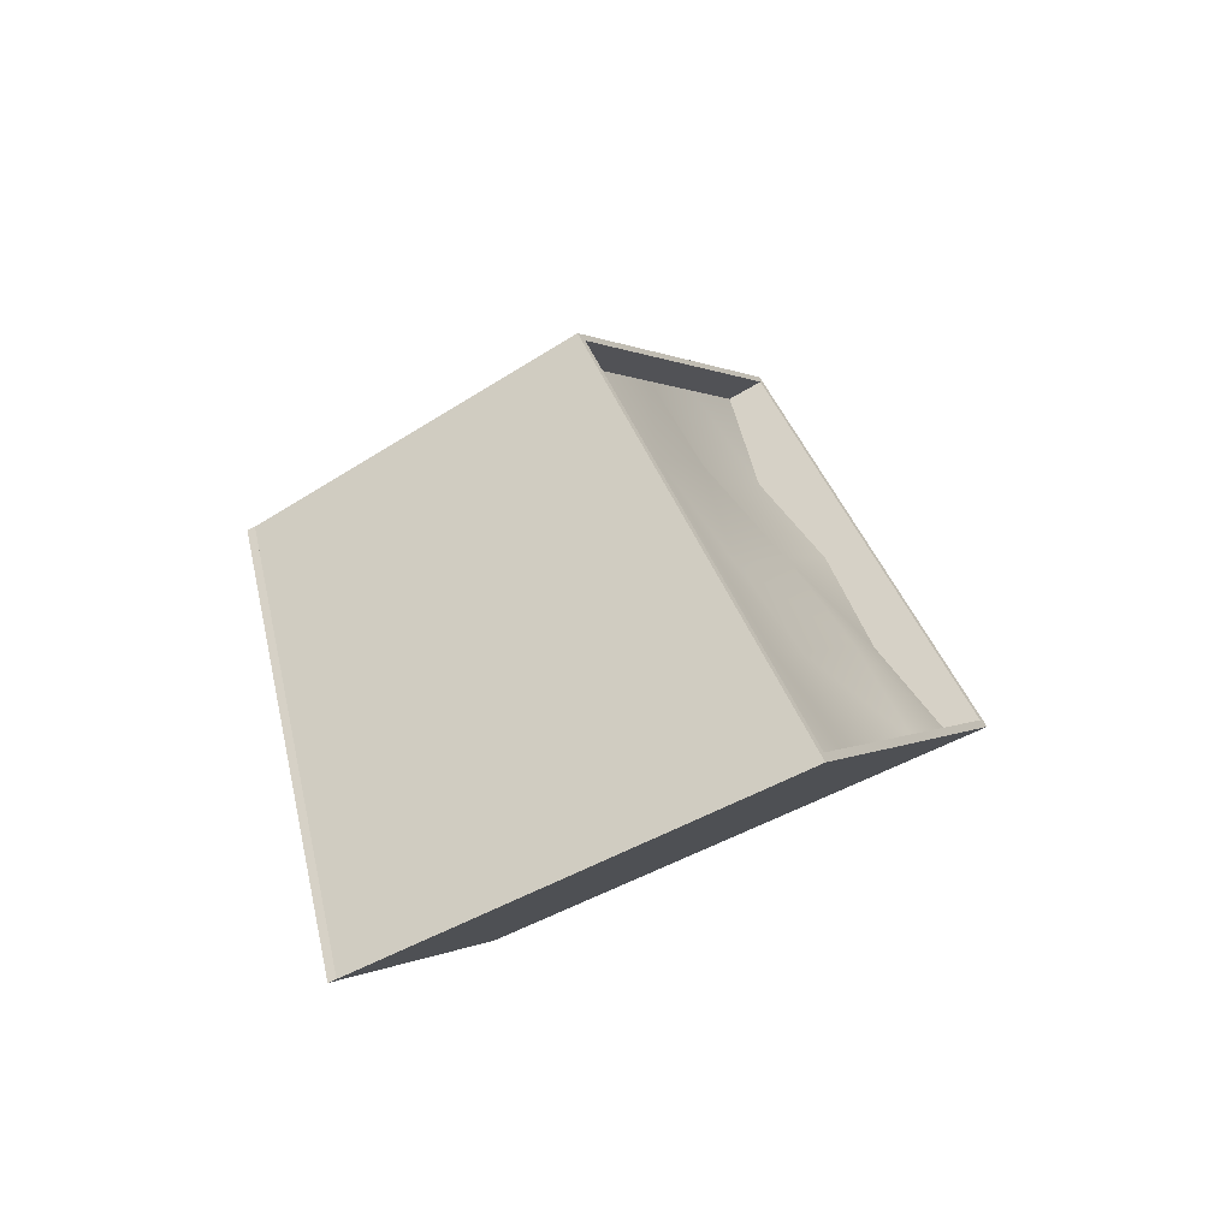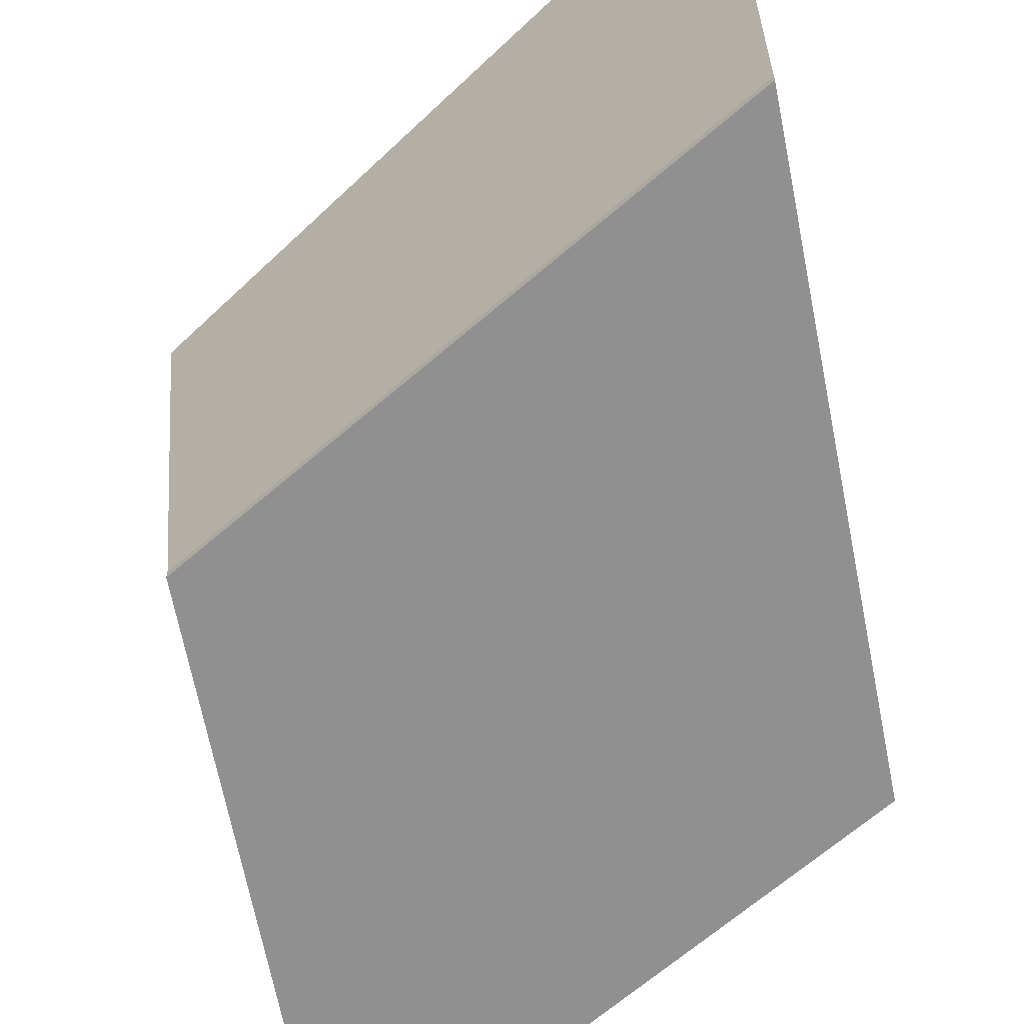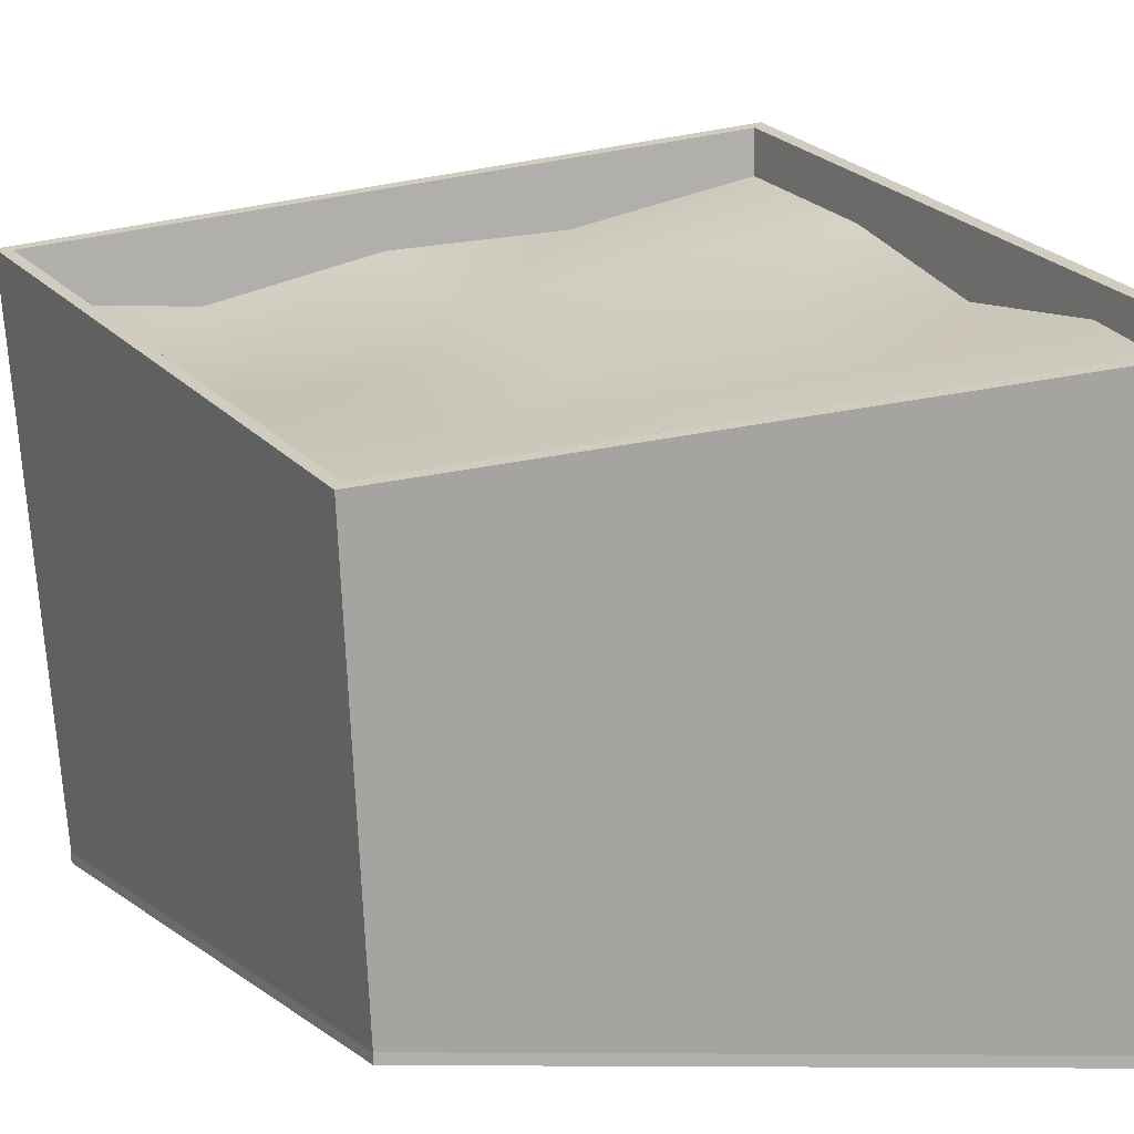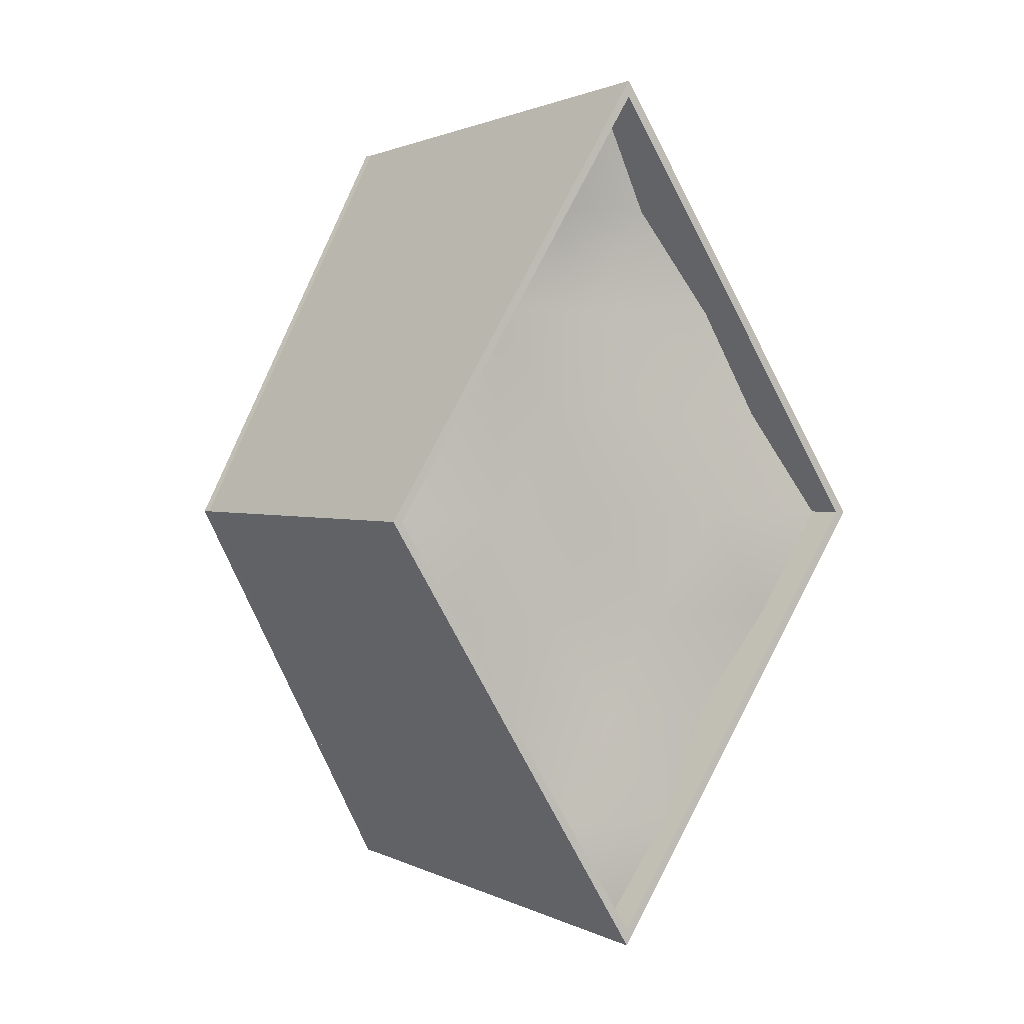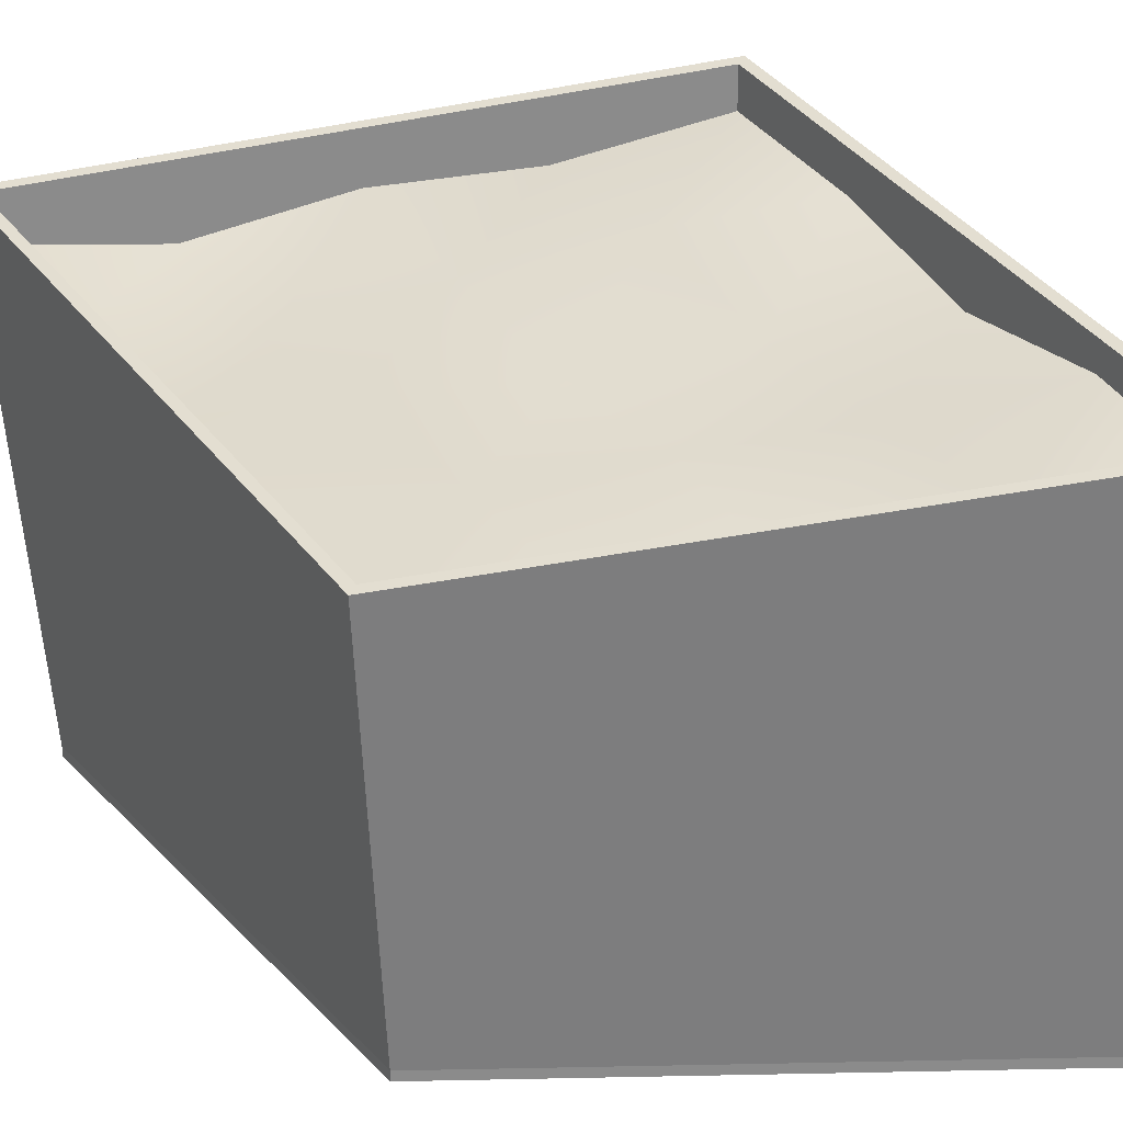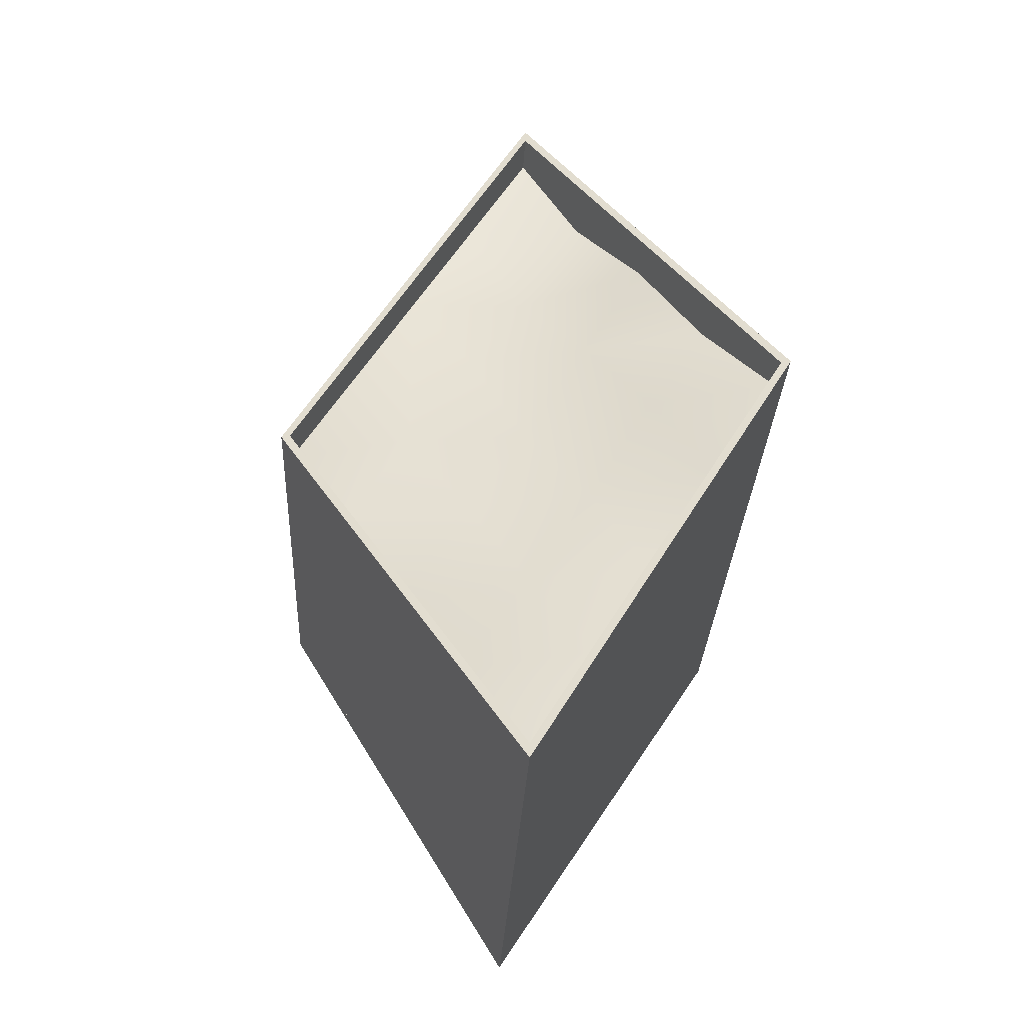
<metadata>
{"format":"obj","ext":"obj","renderer":"f3d","projection":"perspective","resolution":1024,"background":"white","views":[{"elev":-66.2,"azim":116.5,"up":"+Z"},{"elev":-65.8,"azim":161.0,"up":"+Y"},{"elev":11.8,"azim":120.7,"up":"+Y"},{"elev":2.3,"azim":134.8,"up":"+Z"},{"elev":26.3,"azim":118.1,"up":"+Y"},{"elev":-42.0,"azim":173.5,"up":"+Z"}]}
</metadata>
<code>
v 0.05996 0.09821 0.09472
v -0.04589 0.125 0.09472
v 0.00781 0.08862 0.1877
v 0.006264 0.0982 0.00171
v -0.09804 0.1442 0.1877
v 0.1137 0.07924 0.1877
v 0.1121 0.08171 0.00171
v -0.09959 0.1527 0.00171
v -0.1517 0.1567 0.09472
v -0.04434 0.1113 0.2807
v 0.06151 0.09574 0.2807
v 0.06004 0.0999 -0.09144
v -0.04581 0.1252 -0.09144
v 0.218 0.04623 0.00171
v 0.1659 0.07212 -0.09144
v -0.1517 0.1709 -0.09144
v -0.2054 0.1882 0.00171
v 0.009359 0.1123 0.3738
v 0.1138 0.07144 -0.1846
v 0.00797 0.1181 -0.1846
v -0.09788 0.1395 -0.1846
v 0.06175 0.1094 -0.2777
v -0.0441 0.1428 -0.2777
v 0.009674 0.119 -0.3709
v -0.006356 -0.223 -0.3569
v 0.2284 0.07225 0.00171
v 0.2007 -0.223 0.00171
v 0.01086 0.1444 -0.3867
v 0.1927 -0.223 0.00171
v -0.006356 -0.223 -0.3431
v 0.01086 0.1444 -0.3729
v 0.2206 0.07481 0.00171
v -0.2134 0.2187 0.00171
v -0.2134 -0.223 0.00171
v 0.01086 0.1444 0.3902
v -0.2054 0.2161 0.00171
v -0.006356 -0.223 0.3603
v -0.2054 -0.223 0.00171
v 0.01086 0.1444 0.3764
v -0.006356 -0.223 0.3465
v -0.2134 -0.223 0.001709
v -0.006355 -0.2299 0.3603
v -0.006355 -0.223 0.3603
v -0.2134 -0.2299 0.001709
v 0.2007 -0.2299 0.001709
v -0.006355 -0.223 -0.3569
v -0.006355 -0.2299 -0.3569
v 0.2007 -0.223 0.001709
v -0.2134 -0.223 0.00171
v -0.2134 0.2187 0.00171
v -0.2054 0.2161 0.00171
v -0.2054 -0.223 0.00171
v 0.2007 -0.223 0.00171
v 0.2284 0.07225 0.00171
v 0.1927 -0.223 0.00171
v 0.2206 0.07481 0.00171
g mesh1_mesh1-geometry
f 1 2 3
f 3 2 1
f 1 4 2
f 2 4 1
f 3 2 5
f 5 2 3
f 6 1 3
f 3 1 6
f 7 4 1
f 1 4 7
f 4 8 2
f 2 8 4
f 2 9 5
f 5 9 2
f 3 5 10
f 10 5 3
f 6 7 1
f 1 7 6
f 6 3 11
f 11 3 6
f 7 12 4
f 4 12 7
f 4 13 8
f 8 13 4
f 2 8 9
f 9 8 2
f 11 3 10
f 10 3 11
f 7 6 14
f 14 6 7
f 15 12 7
f 7 12 15
f 12 13 4
f 4 13 12
f 13 16 8
f 8 16 13
f 8 17 9
f 9 17 8
f 11 10 18
f 18 10 11
f 14 15 7
f 7 15 14
f 15 19 12
f 12 19 15
f 12 20 13
f 13 20 12
f 13 21 16
f 16 21 13
f 8 16 17
f 17 16 8
f 19 20 12
f 12 20 19
f 20 21 13
f 13 21 20
f 19 22 20
f 20 22 19
f 20 23 21
f 21 23 20
f 22 23 20
f 20 23 22
f 22 24 23
f 23 24 22
g mesh2_mesh2-geometry
f 25 26 27
f 26 25 28
f 26 29 27
f 27 30 25
f 25 31 28
f 28 32 26
f 29 26 32
f 30 27 29
f 31 25 30
f 32 28 31
f 31 29 32
f 29 31 30
g mesh2_mesh2-geometry
f 27 26 25
f 28 25 26
f 27 29 26
f 25 30 27
f 28 31 25
f 26 32 28
f 32 26 29
f 29 27 30
f 30 25 31
f 31 28 32
f 32 29 31
f 30 31 29
g mesh3_mesh3-geometry
f 33 34 35
f 33 36 34
f 37 35 34
f 33 35 36
f 38 34 36
f 35 37 39
f 34 38 37
f 39 36 35
f 38 36 40
f 40 39 37
f 40 37 38
f 39 40 36
g mesh3_mesh3-geometry
f 35 34 33
f 34 36 33
f 34 35 37
f 36 35 33
f 36 34 38
f 39 37 35
f 37 38 34
f 35 36 39
f 40 36 38
f 37 39 40
f 38 37 40
f 36 40 39
g mesh4_mesh4-geometry
f 41 42 43
f 42 41 44
f 45 43 42
f 43 46 41
f 46 44 41
f 47 42 44
f 43 45 48
f 42 47 45
f 46 43 48
f 44 46 47
f 47 48 45
f 48 47 46
g mesh4_mesh4-geometry
f 43 42 41
f 44 41 42
f 42 43 45
f 41 46 43
f 41 44 46
f 44 42 47
f 48 45 43
f 45 47 42
f 48 43 46
f 47 46 44
f 45 48 47
f 46 47 48
g mesh5_mesh5-geometry
f 28 49 50
f 49 28 25
f 49 51 50
f 51 28 50
f 31 25 28
f 25 52 49
f 51 49 52
f 28 51 31
f 25 31 30
f 52 25 30
f 30 51 52
f 51 30 31
g mesh5_mesh5-geometry
f 50 49 28
f 25 28 49
f 50 51 49
f 50 28 51
f 28 25 31
f 49 52 25
f 52 49 51
f 31 51 28
f 30 31 25
f 30 25 52
f 52 51 30
f 31 30 51
g mesh6_mesh6-geometry
f 53 54 37
f 53 55 54
f 35 37 54
f 37 40 53
f 55 53 40
f 56 54 55
f 35 39 37
f 54 56 35
f 40 37 39
f 40 39 55
f 56 55 39
f 39 35 56
g mesh6_mesh6-geometry
f 37 54 53
f 54 55 53
f 54 37 35
f 53 40 37
f 40 53 55
f 55 54 56
f 37 39 35
f 35 56 54
f 39 37 40
f 55 39 40
f 39 55 56
f 56 35 39

</code>
